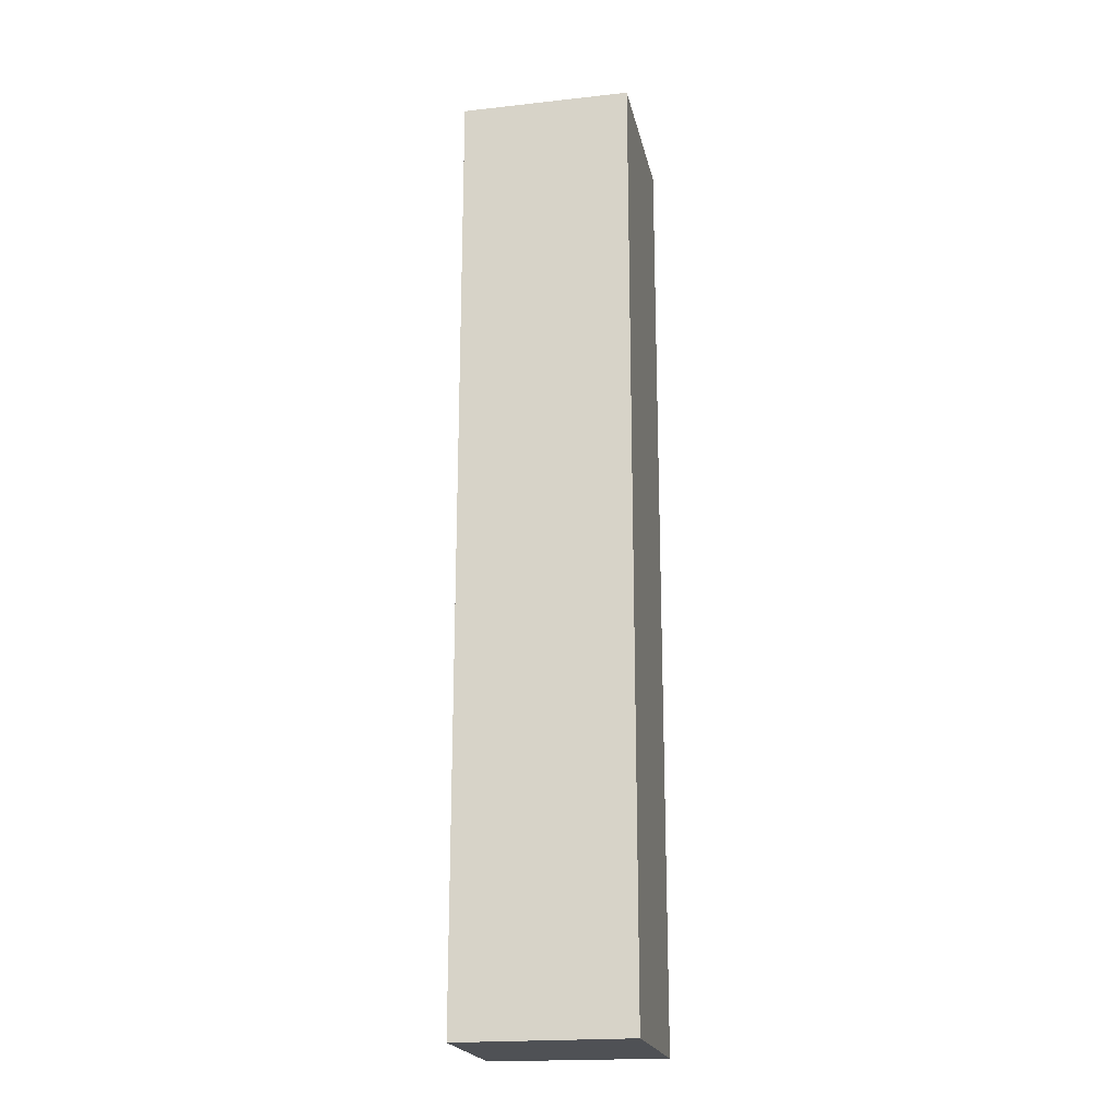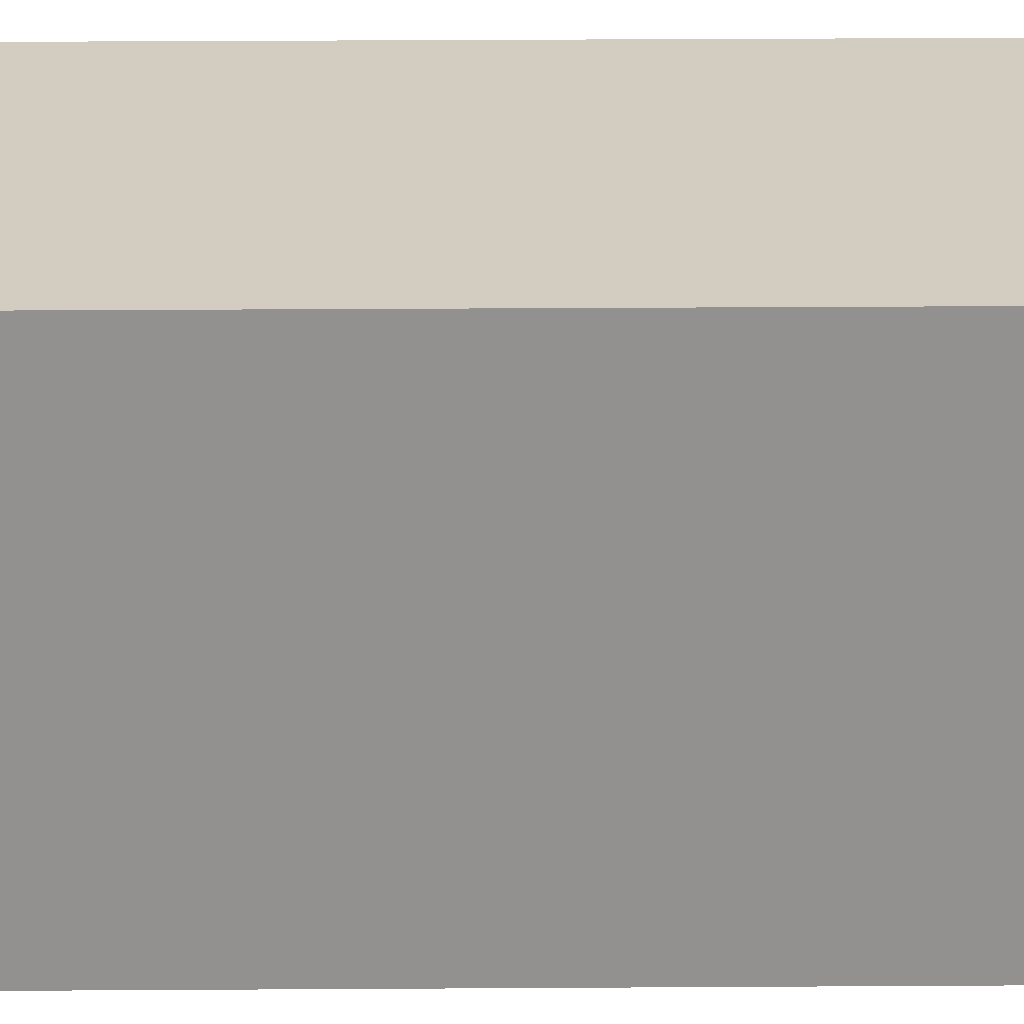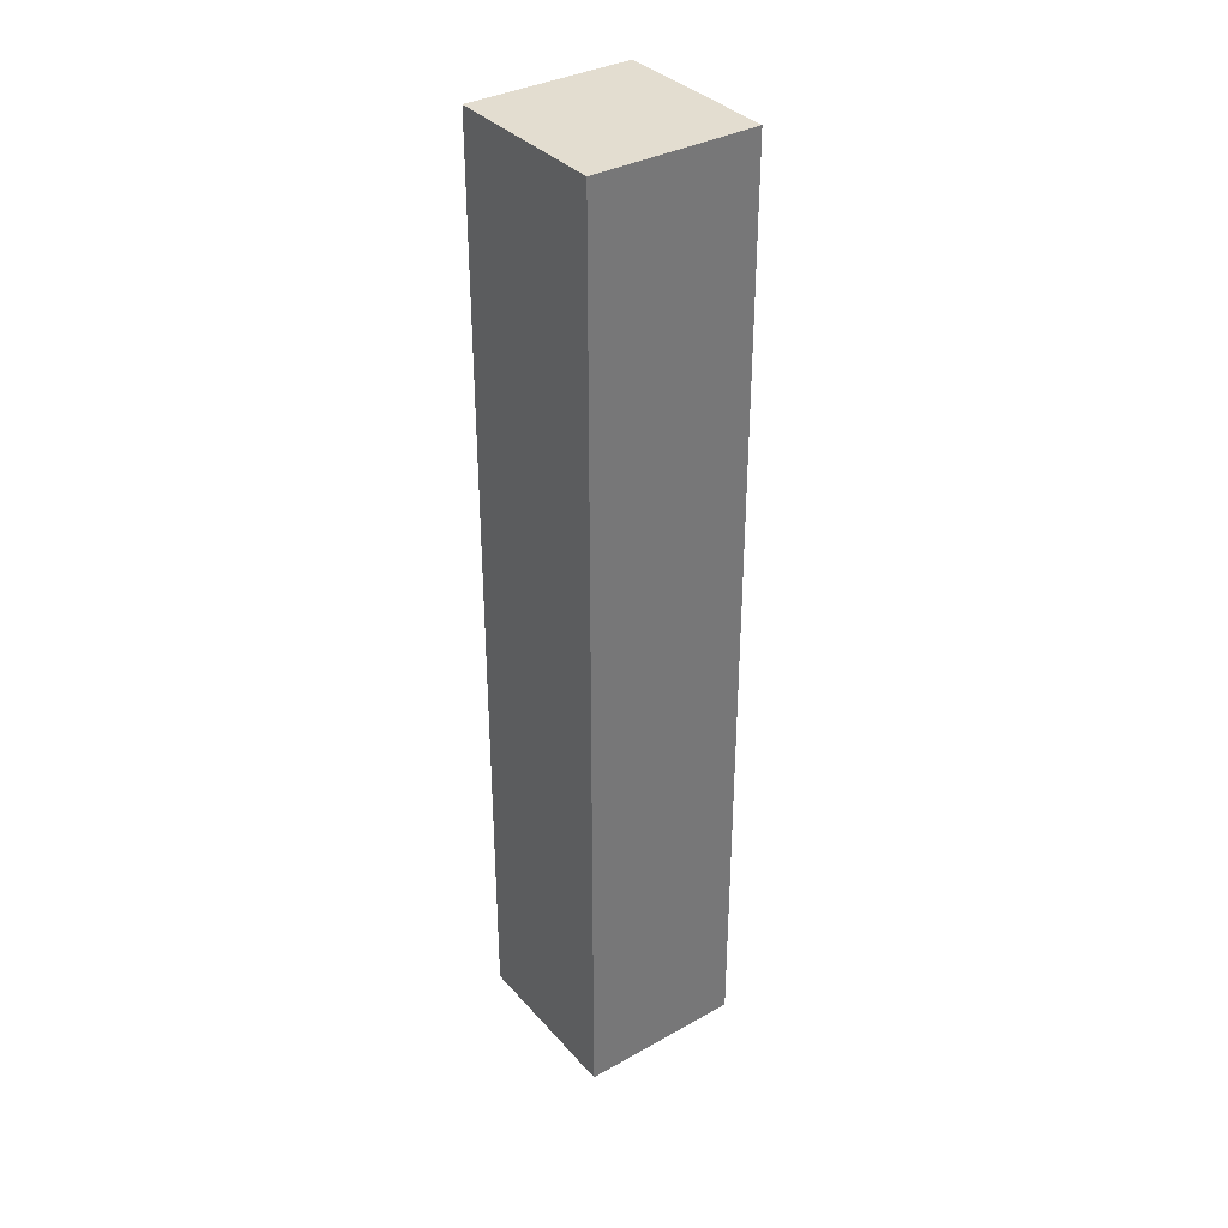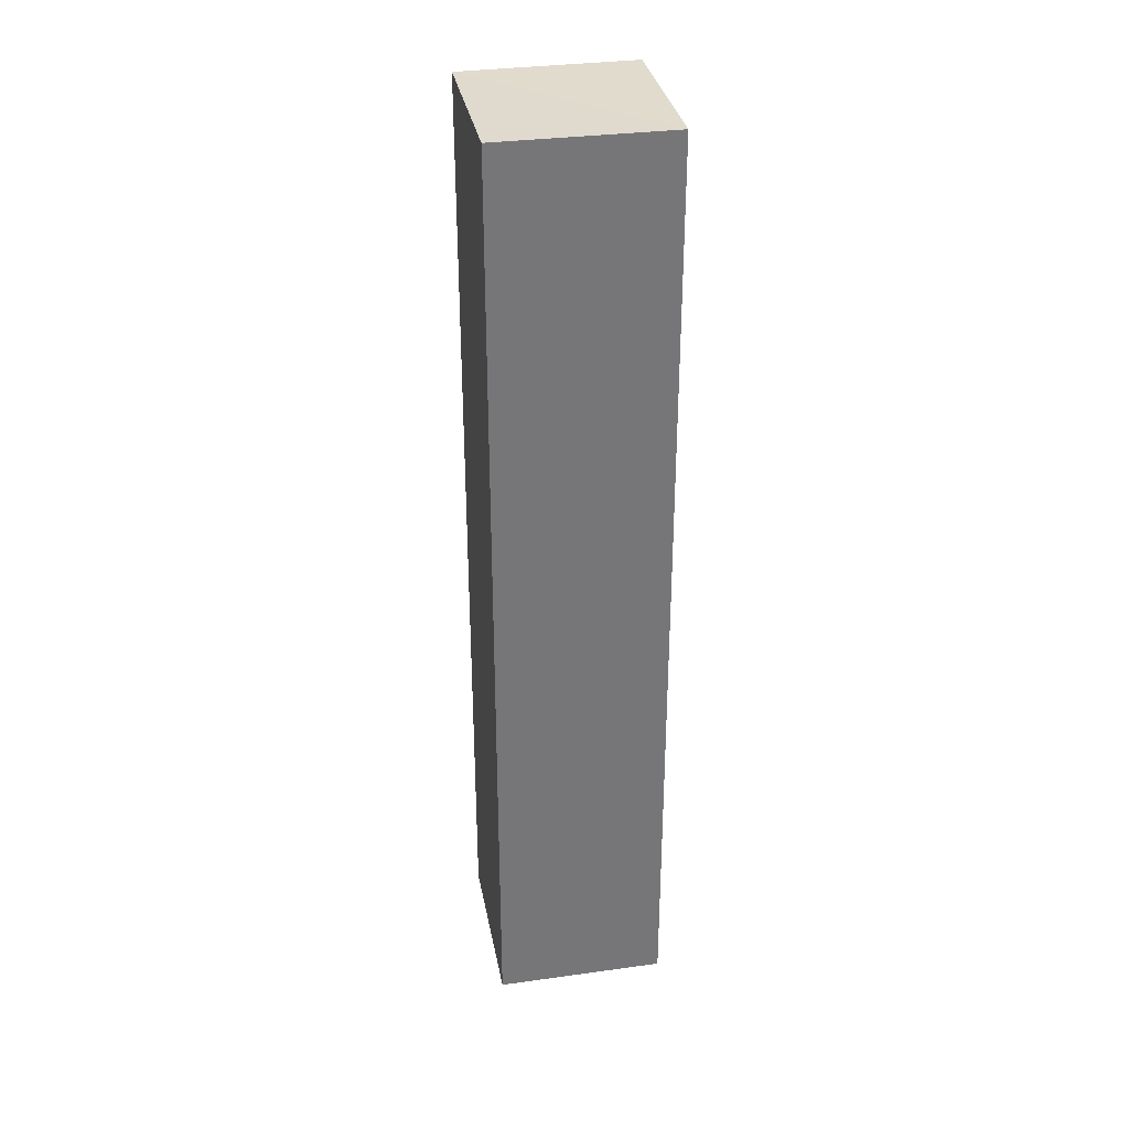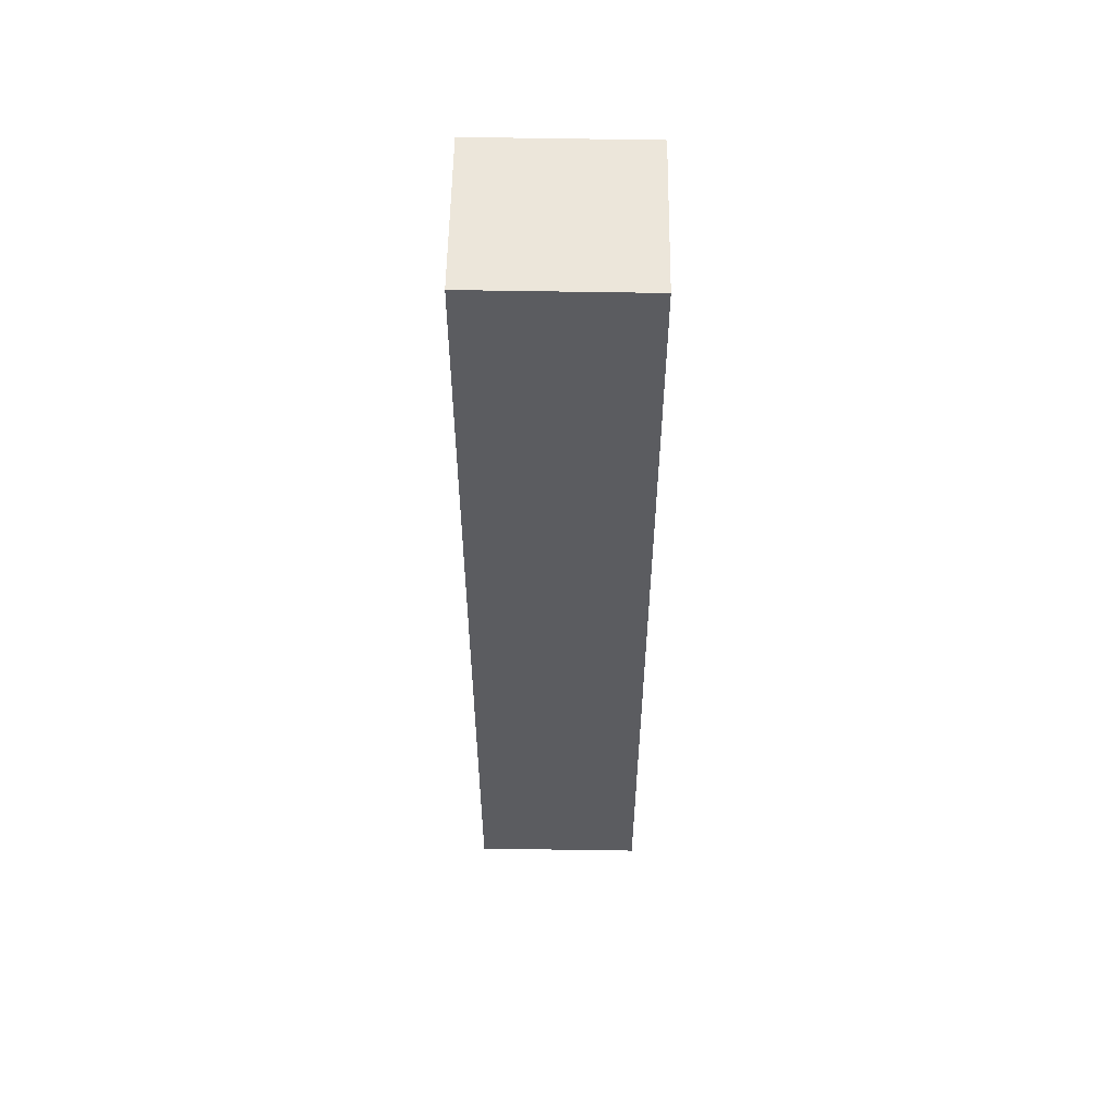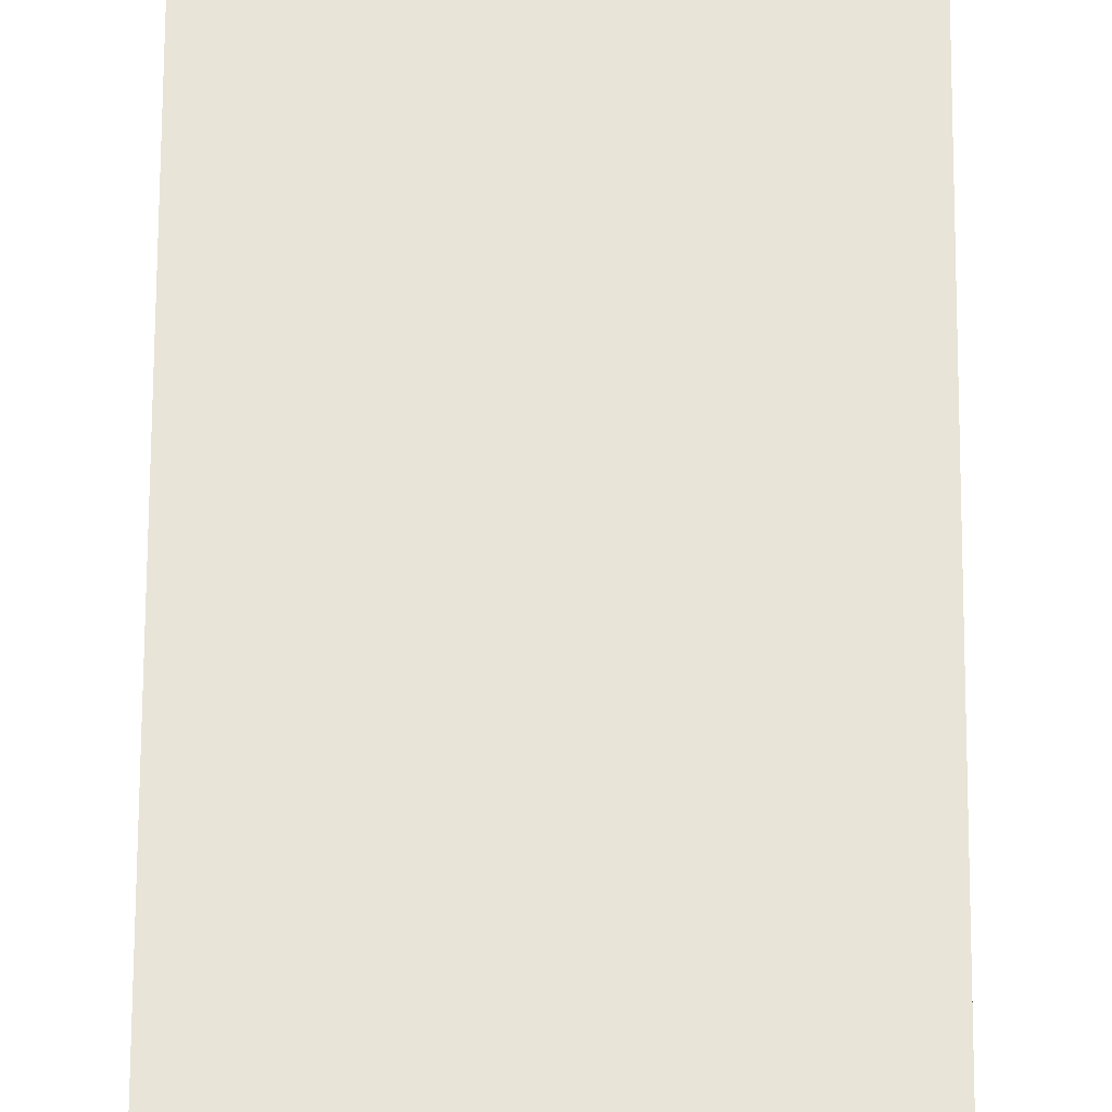
<metadata>
{"format":"obj","ext":"obj","renderer":"f3d","projection":"perspective","resolution":1024,"background":"white","views":[{"elev":-20.0,"azim":-168.4,"up":"+Z"},{"elev":24.5,"azim":-90.7,"up":"+Y"},{"elev":35.1,"azim":-125.8,"up":"+Z"},{"elev":33.5,"azim":79.4,"up":"+Z"},{"elev":55.0,"azim":1.0,"up":"+Z"},{"elev":59.8,"azim":0.2,"up":"+Y"}]}
</metadata>
<code>
o 4462
v 2247 1883 19.01
v 2247 1883 19.01
v 2247 1883 19.07
v 2247 1883 19.01
v 2247 1883 19.07
v 2247 1883 19.01
v 2247 1883 19.01
v 2247 1883 19.01
v 2247 1883 19.01
v 2247 1883 19.01
v 2247 1883 19.07
v 2247 1883 19.01
v 2247 1883 19.07
v 2247 1883 19.01
v 2247 1883 19.01
v 2247 1883 19.07
v 2247 1883 19.01
v 2247 1883 19.07
v 2247 1883 19.07
v 2247 1883 19.07
v 2247 1883 19.07
v 2247 1883 19.07
v 2247 1883 19.01
v 2247 1883 19.01
v 2247 1883 19.01
v 2247 1883 19.07
f 1 2 3
f 3 4 5
f 6 4 7
f 8 9 4
f 10 8 11
f 11 12 13
f 14 15 16
f 16 17 18
f 19 20 18
f 21 22 20
f 23 24 19
f 19 25 26

</code>
